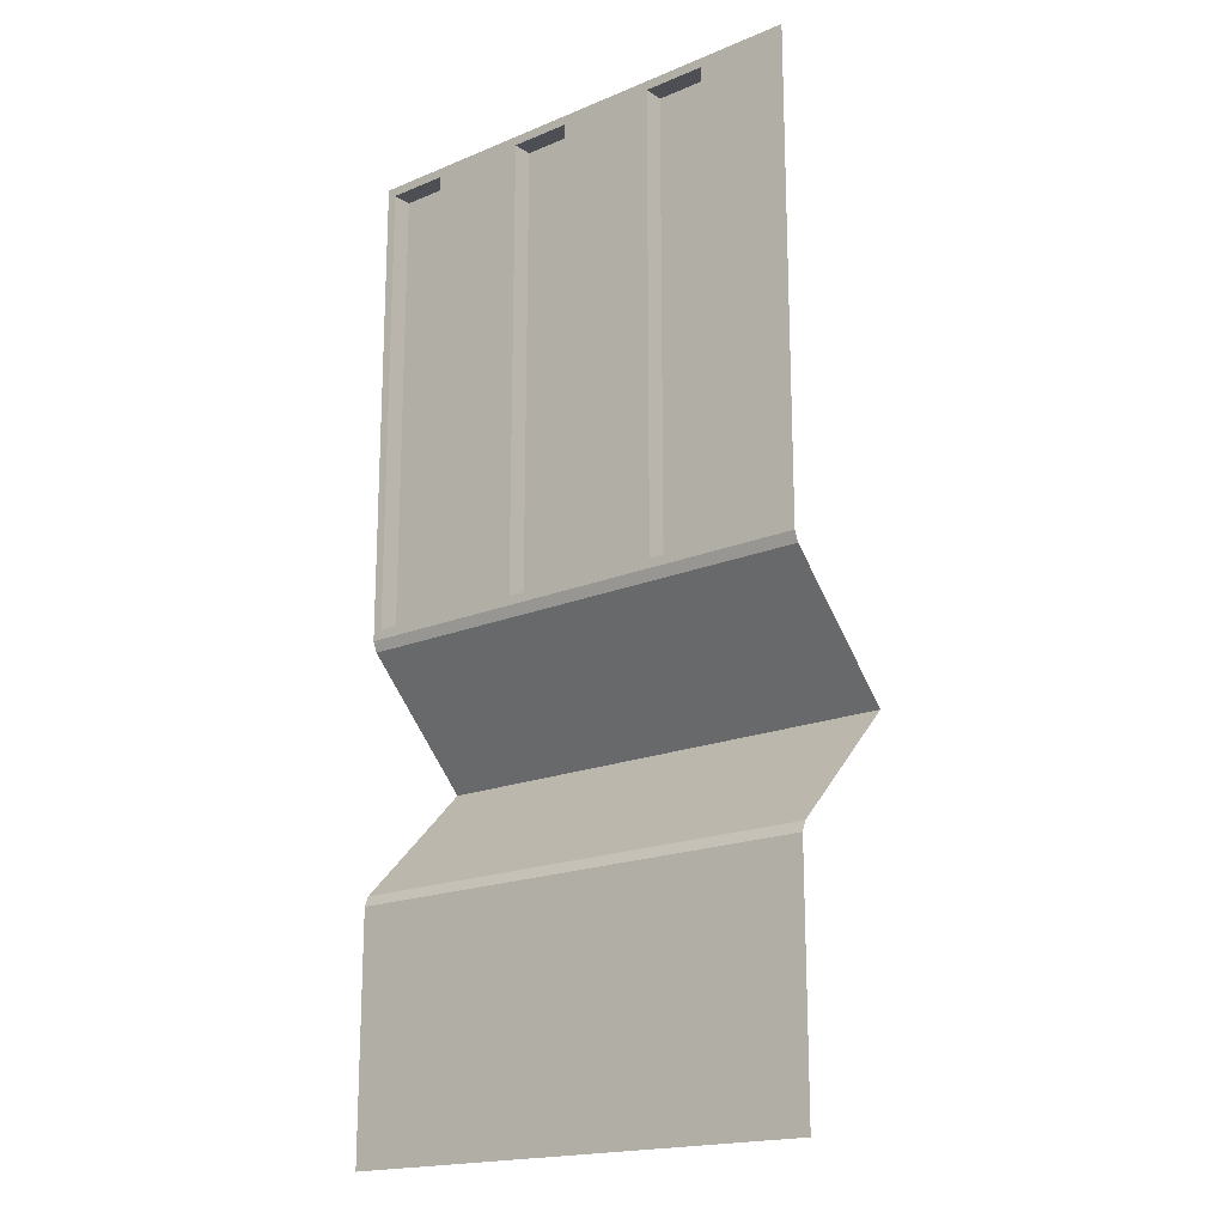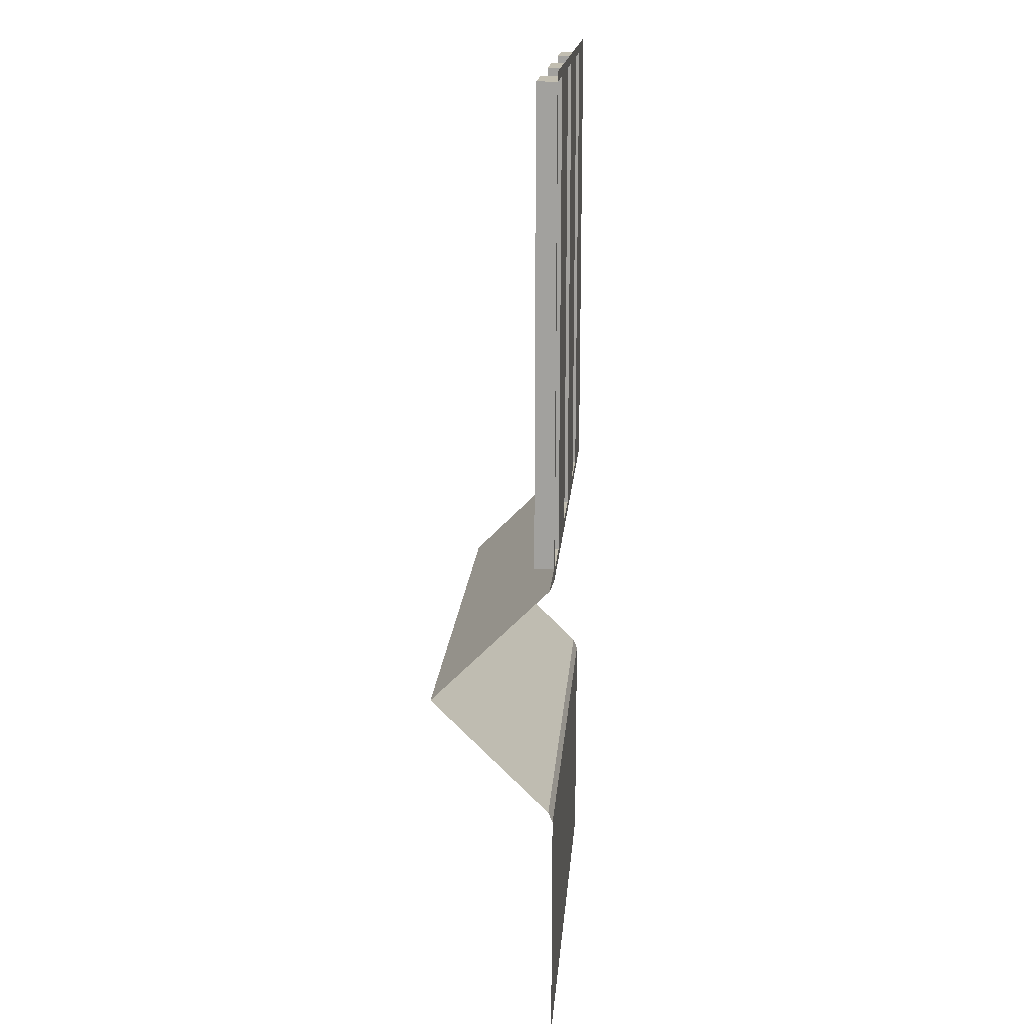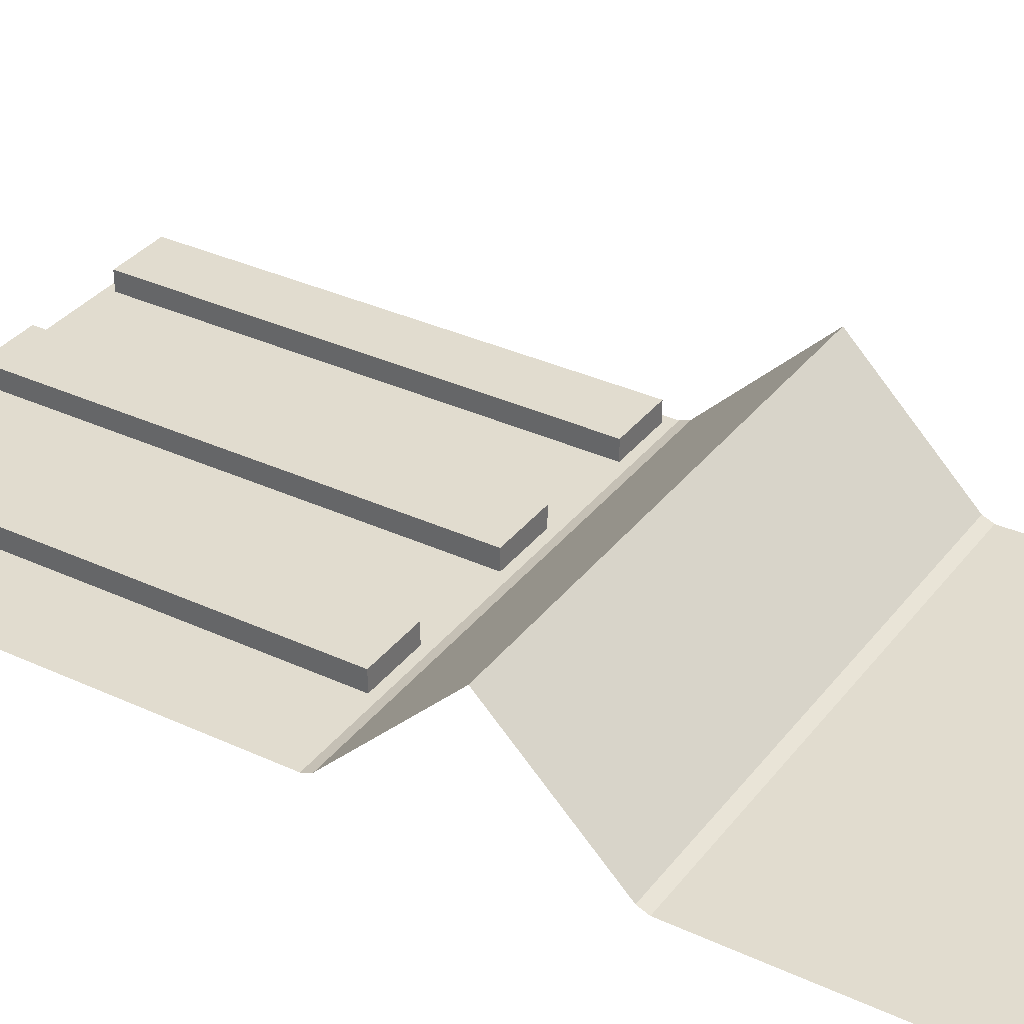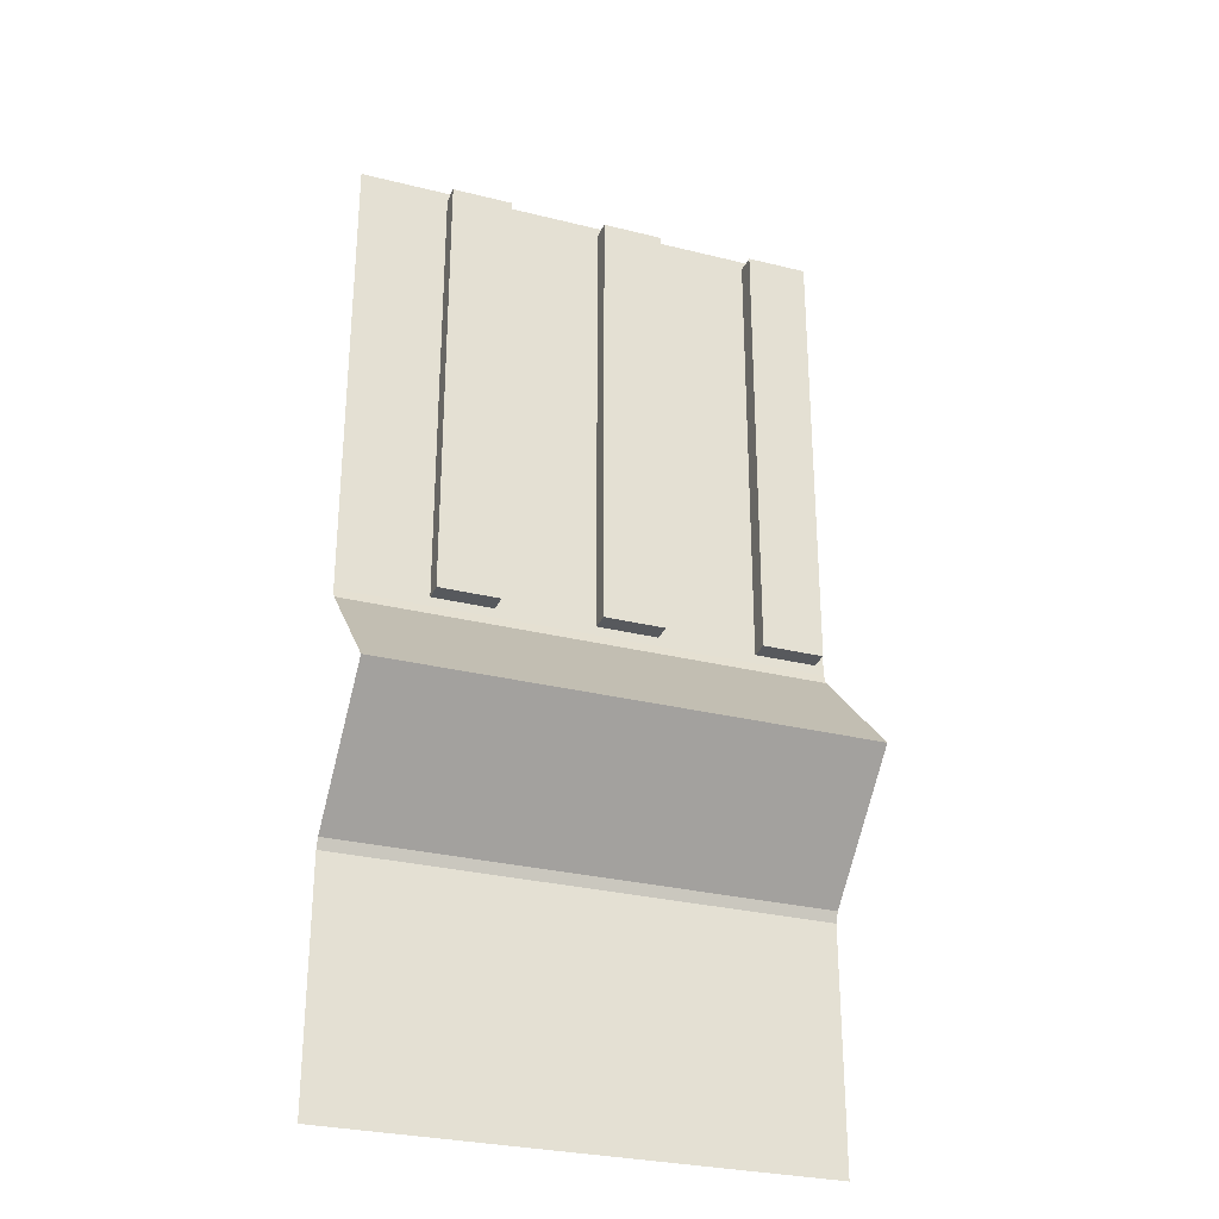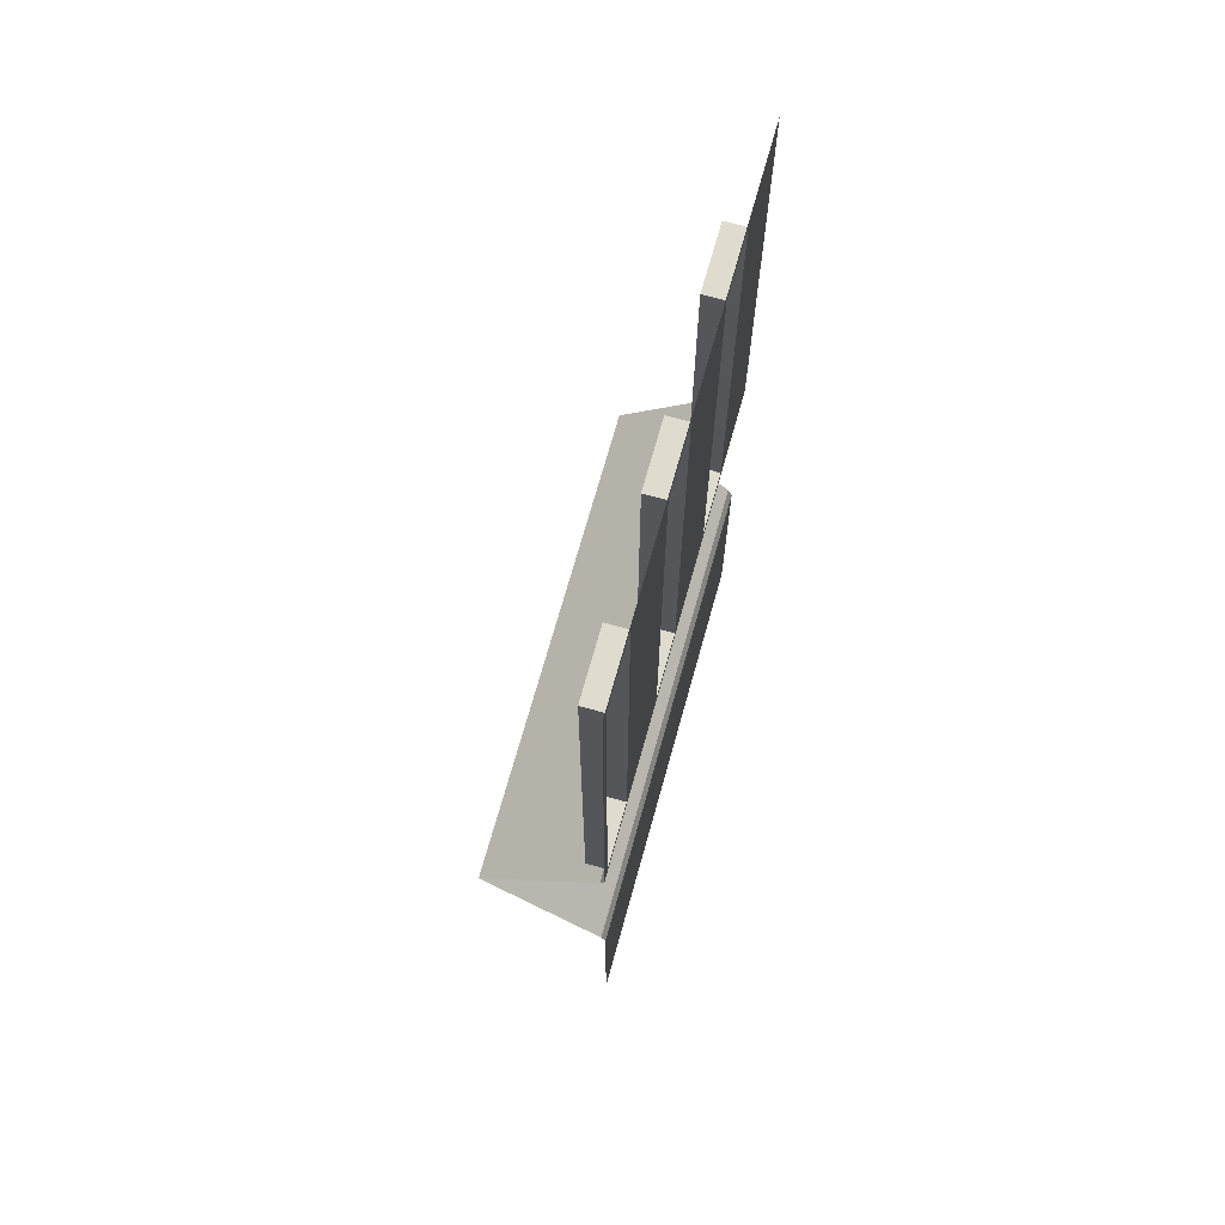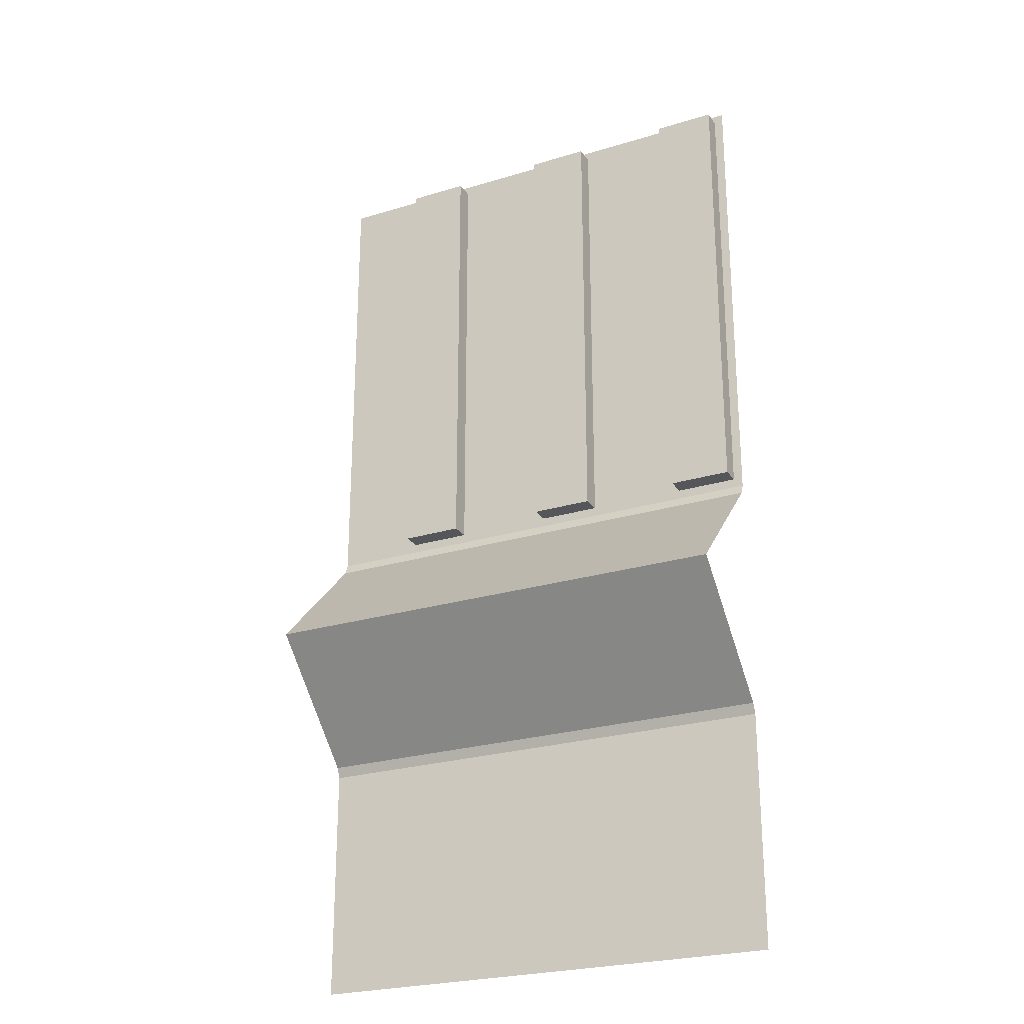
<metadata>
{"format":"obj","ext":"obj","renderer":"f3d","projection":"perspective","resolution":1024,"background":"white","views":[{"elev":-18.3,"azim":-141.0,"up":"+Y"},{"elev":17.1,"azim":94.7,"up":"+Y"},{"elev":34.3,"azim":-58.0,"up":"+Z"},{"elev":-29.3,"azim":-20.3,"up":"+Y"},{"elev":70.5,"azim":105.6,"up":"+Y"},{"elev":-25.1,"azim":26.3,"up":"+Y"}]}
</metadata>
<code>
o Cube.003_Cube.006
v -3.333 4.05 1e-06
v -4 4.05 1e-06
v -4 8 1e-06
v -3.333 8 1e-06
v -1.41 7.923 1e-06
v -1.41 4.127 1e-06
v -1.41 4.127 0.1638
v -1.41 7.923 0.1638
v -1.333 2.035 0.03535
v -2 2.035 0.03535
v -2 3 1
v -1.333 3 1
v -3.333 2.035 0.03535
v -4 2.035 0.03535
v -4 3 1
v -3.333 3 1
v -3.333 1 0
v -4 1 0
v -4 1.95 0
v -3.333 1.95 0
v -0.6667 2.035 0.03535
v -0.6667 3 1
v -2 4.05 1e-06
v -2.667 4.05 1e-06
v -2.667 8 1e-06
v -2 8 1e-06
v -0.6667 4.05 1e-06
v -1.333 4.05 1e-06
v -1.333 8 1e-06
v -0.6667 8 1e-06
v -2.667 2.035 0.03535
v -2.667 3 1
v -2 3.965 0.03536
v -1.333 3.965 0.03536
v -1.923 4.127 1e-06
v -1.923 4.127 0.1638
v -1.333 1 0
v -2 1 0
v -2 1.95 0
v -1.333 1.95 0
v -2.667 1 0
v -2.667 1.95 0
v 0 1 0
v -0.6667 1 0
v -0.6667 1.95 0
v 0 1.95 0
v -2.667 0 0
v -3.333 0 0
v -2 0 0
v -0.6667 0 0
v -1.333 0 0
v 0 0 0
v -4 0 0
v 0 3 1
v -0.6667 3.965 0.03536
v 0 3.965 0.03536
v -0.07685 7.923 1e-06
v -0.07685 4.127 1e-06
v -0.07685 4.127 0.1638
v -0.07685 7.923 0.1638
v -2.667 3.965 0.03536
v -3.333 3.965 0.03536
v 0 2.035 0.03535
v 0 4.05 1e-06
v -4 3.965 0.03536
v -0.5898 7.923 1e-06
v 0 8 1e-06
v -1.923 7.923 1e-06
v -2.744 7.923 1e-06
v -3.256 7.923 1e-06
v -0.5898 4.127 1e-06
v -3.256 4.127 1e-06
v -2.744 4.127 1e-06
v -1.923 7.923 0.1638
v -2.744 4.127 0.1638
v -3.256 4.127 0.1638
v -3.256 7.923 0.1638
v -2.744 7.923 0.1638
v -0.5898 4.127 0.1638
v -0.5898 7.923 0.1638
f 1 2 3 4
f 5 6 7 8
f 9 10 11 12
f 13 14 15 16
f 17 18 19 20
f 21 9 12 22
f 23 24 25 26
f 27 28 29 30
f 10 31 32 11
f 31 13 16 32
f 12 11 33 34
f 6 35 36 7
f 37 38 39 40
f 41 17 20 42
f 43 44 45 46
f 44 37 40 45
f 38 41 42 39
f 47 48 17 41
f 49 47 41 38
f 50 51 37 44
f 52 50 44 43
f 48 53 18 17
f 51 49 38 37
f 54 22 55 56
f 57 58 59 60
f 11 32 61 33
f 22 12 34 55
f 32 16 62 61
f 21 63 46 45
f 31 10 39 42
f 10 9 40 39
f 9 21 45 40
f 14 13 20 19
f 13 31 42 20
f 63 21 22 54
f 27 64 56 55
f 24 23 33 61
f 23 28 34 33
f 28 27 55 34
f 2 1 62 65
f 1 24 61 62
f 16 15 65 62
f 57 66 30 67
f 5 68 26 29
f 69 70 4 25
f 71 58 64 27
f 35 6 28 23
f 72 73 24 1
f 70 72 1 4
f 58 57 67 64
f 66 71 27 30
f 68 35 23 26
f 73 69 25 24
f 6 5 29 28
f 7 36 74 8
f 75 76 77 78
f 59 79 80 60
f 70 69 78 77
f 71 66 80 79
f 68 5 8 74
f 73 72 76 75
f 35 68 74 36
f 72 70 77 76
f 66 57 60 80
f 58 71 79 59
f 69 73 75 78

</code>
